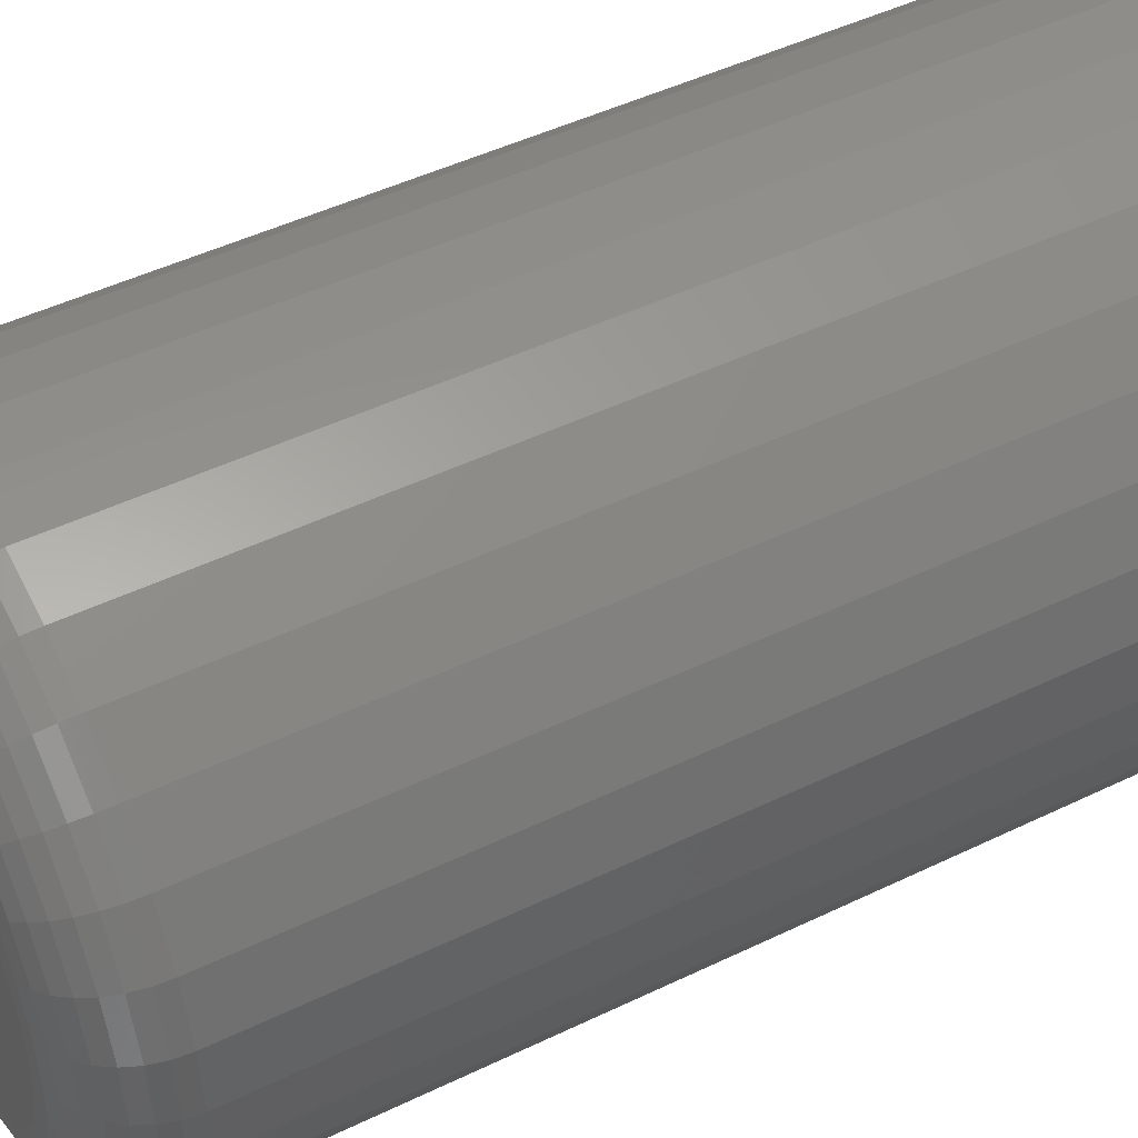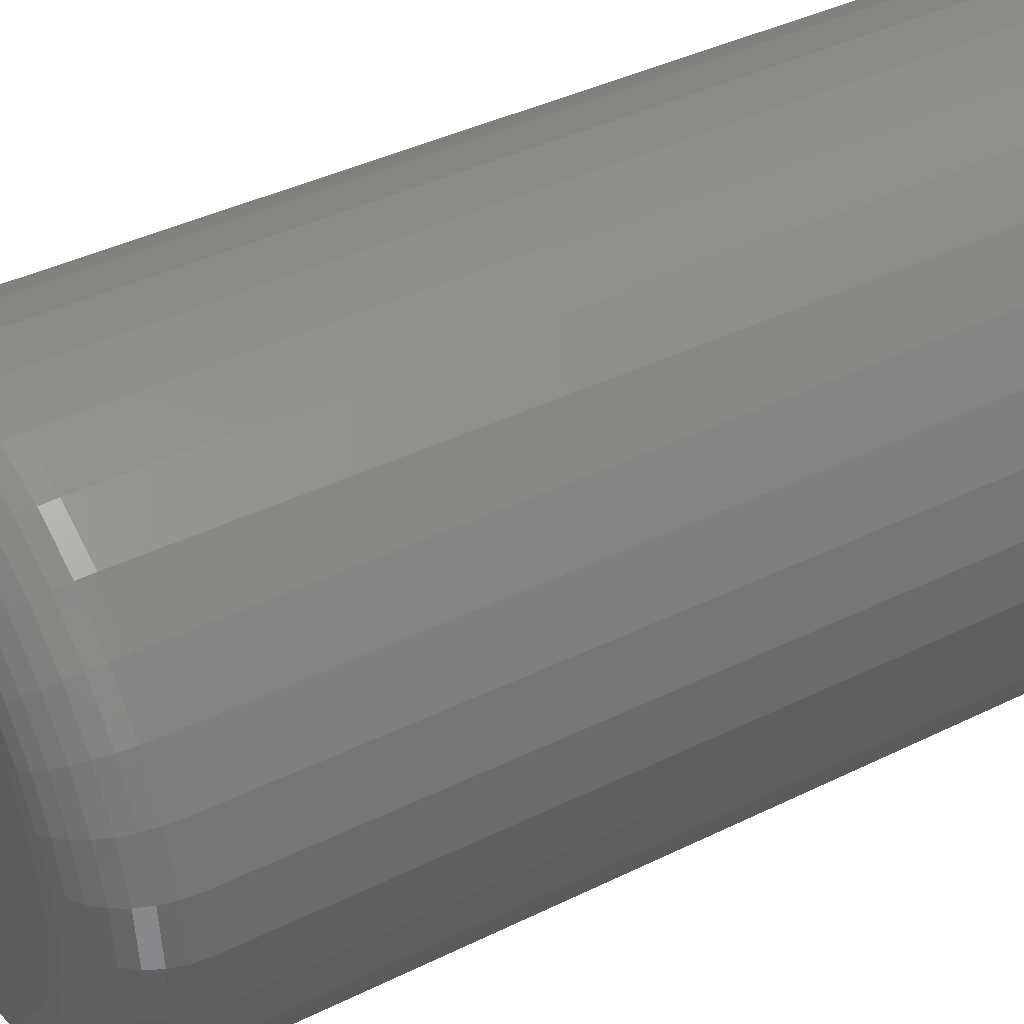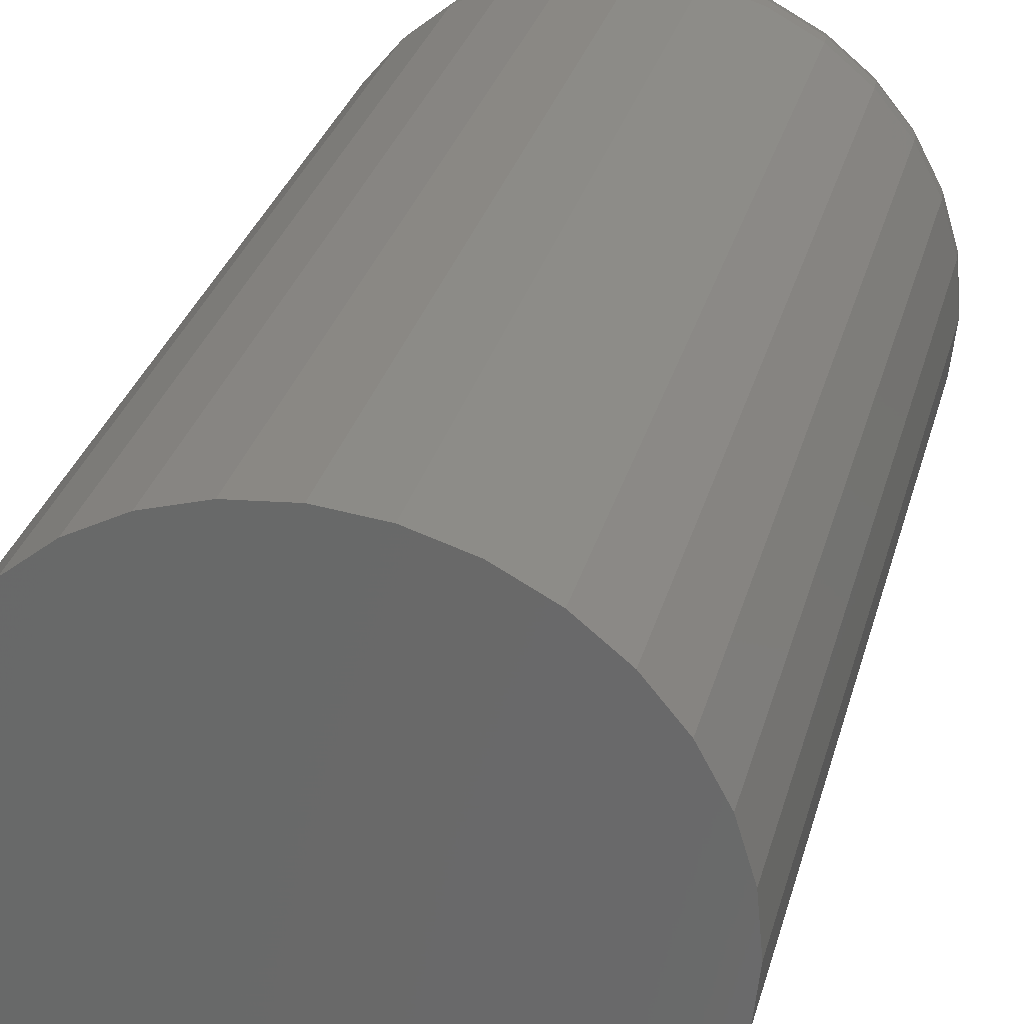
<metadata>
{"format":"stl","ext":"stl","renderer":"f3d","projection":"perspective","resolution":1024,"background":"white","views":[{"elev":47.1,"azim":-118.7,"up":"+Y"},{"elev":39.6,"azim":-121.5,"up":"+Y"},{"elev":30.8,"azim":14.6,"up":"+Y"}]}
</metadata>
<code>
# stl→obj: 320 verts, 636 faces
v 0.08824 0.1586 0
v 0.1192 0.1555 0
v 0.05731 0.1555 0
v 0.02756 0.1465 0
v 0.1489 0.1465 0
v 0.1192 -0.1555 0
v 0.05731 -0.1555 0
v 0.1489 -0.1465 0
v 0.08824 -0.1586 0
v 0.02756 -0.1465 0
v 0.000153 -0.1318 0
v 0.1763 -0.1318 0
v -0.02387 -0.1121 0
v 0.2004 -0.1121 0
v -0.04359 -0.08809 0
v 0.2201 -0.08809 0
v -0.05824 -0.06068 0
v 0.2347 -0.06068 0
v -0.06727 -0.03093 0
v 0.2437 -0.03093 0
v -0.07031 -2.097e-18 0
v 0.2468 -6.035e-17 0
v -0.06727 0.03093 0
v 0.2437 0.03093 0
v -0.05824 0.06068 0
v 0.2347 0.06068 0
v -0.04359 0.08809 0
v 0.2201 0.08809 0
v -0.02387 0.1121 0
v 0.2004 0.1121 0
v 0.000153 0.1318 0
v 0.1763 0.1318 0
v 0.3093 -5.414e-17 0.0625
v 0.3093 0 0.75
v 0.305 -0.04313 0.0625
v 0.305 -0.04313 0.75
v 0.2925 -0.08459 0.0625
v 0.2925 -0.08459 0.75
v 0.272 -0.1228 0.0625
v 0.272 -0.1228 0.75
v 0.2445 -0.1563 0.0625
v 0.2445 -0.1563 0.75
v 0.2111 -0.1838 0.0625
v 0.2111 -0.1838 0.75
v 0.1728 -0.2042 0.0625
v 0.1728 -0.2042 0.75
v 0.1314 -0.2168 0.0625
v 0.1314 -0.2168 0.75
v 0.08824 -0.2211 0.0625
v 0.08824 -0.2211 0.75
v 0.04511 -0.2168 0.0625
v 0.04511 -0.2168 0.75
v 0.003647 -0.2042 0.0625
v 0.003647 -0.2042 0.75
v -0.03457 -0.1838 0.0625
v -0.03457 -0.1838 0.75
v -0.06807 -0.1563 0.0625
v -0.06807 -0.1563 0.75
v -0.09556 -0.1228 0.0625
v -0.09556 -0.1228 0.75
v -0.116 -0.08459 0.0625
v -0.116 -0.08459 0.75
v -0.1286 -0.04313 0.0625
v -0.1286 -0.04313 0.75
v -0.1328 2.707e-17 0.0625
v -0.1328 2.707e-17 0.75
v -0.1286 0.04313 0.0625
v -0.1286 0.04313 0.75
v -0.116 0.08459 0.0625
v -0.116 0.08459 0.75
v -0.09556 0.1228 0.0625
v -0.09556 0.1228 0.75
v -0.06807 0.1563 0.0625
v -0.06807 0.1563 0.75
v -0.03457 0.1838 0.0625
v -0.03457 0.1838 0.75
v 0.003647 0.2042 0.0625
v 0.003647 0.2042 0.75
v 0.04511 0.2168 0.0625
v 0.04511 0.2168 0.75
v 0.08824 0.2211 0.0625
v 0.08824 0.2211 0.75
v 0.1314 0.2168 0.0625
v 0.1314 0.2168 0.75
v 0.1728 0.2042 0.0625
v 0.1728 0.2042 0.75
v 0.2111 0.1838 0.0625
v 0.2111 0.1838 0.75
v 0.2445 0.1563 0.0625
v 0.2445 0.1563 0.75
v 0.272 0.1228 0.0625
v 0.272 0.1228 0.75
v 0.2925 0.08459 0.0625
v 0.2925 0.08459 0.75
v 0.305 0.04313 0.0625
v 0.305 0.04313 0.75
v 0.3081 -5.551e-17 0.05031
v 0.3039 -0.04289 0.05031
v 0.3045 -4.163e-17 0.03858
v 0.3004 -0.0422 0.03858
v 0.2988 -2.776e-17 0.02778
v 0.2947 -0.04107 0.02778
v 0.291 -2.776e-17 0.01831
v 0.2871 -0.03955 0.01831
v 0.2815 -2.776e-17 0.01053
v 0.2778 -0.03771 0.01053
v 0.2707 -2.776e-17 0.004758
v 0.2672 -0.0356 0.004758
v 0.259 0 0.001201
v 0.2557 -0.03331 0.001201
v -0.1274 -0.04289 0.05031
v -0.1316 1.665e-16 0.05031
v -0.1239 -0.0422 0.03858
v -0.1281 1.527e-16 0.03858
v -0.1182 -0.04107 0.02778
v -0.1223 1.527e-16 0.02778
v -0.1106 -0.03955 0.01831
v -0.1145 1.527e-16 0.01831
v -0.1013 -0.03771 0.01053
v -0.105 1.527e-16 0.01053
v -0.09072 -0.0356 0.004758
v -0.09423 1.527e-16 0.004758
v -0.07922 -0.03331 0.001201
v -0.08251 1.527e-16 0.001201
v -0.1149 -0.08413 0.05031
v -0.1116 -0.08277 0.03858
v -0.1063 -0.08056 0.02778
v -0.09907 -0.07759 0.01831
v -0.09032 -0.07396 0.01053
v -0.08034 -0.06983 0.004758
v -0.06951 -0.06534 0.001201
v -0.09456 -0.1221 0.05031
v -0.0916 -0.1202 0.03858
v -0.0868 -0.117 0.02778
v -0.08034 -0.1126 0.01831
v -0.07246 -0.1074 0.01053
v -0.06348 -0.1014 0.004758
v -0.05373 -0.09486 0.001201
v -0.06722 -0.1555 0.05031
v -0.0647 -0.1529 0.03858
v -0.06062 -0.1489 0.02778
v -0.05512 -0.1434 0.01831
v -0.04843 -0.1367 0.01053
v -0.04079 -0.129 0.004758
v -0.0325 -0.1207 0.001201
v -0.0339 -0.1828 0.05031
v -0.03193 -0.1798 0.03858
v -0.02872 -0.175 0.02778
v -0.0244 -0.1686 0.01831
v -0.01914 -0.1607 0.01053
v -0.01313 -0.1517 0.004758
v -0.006621 -0.142 0.001201
v 0.004107 -0.2031 0.05031
v 0.005468 -0.1998 0.03858
v 0.007678 -0.1945 0.02778
v 0.01065 -0.1873 0.01831
v 0.01428 -0.1786 0.01053
v 0.01841 -0.1686 0.004758
v 0.0229 -0.1577 0.001201
v 0.04535 -0.2156 0.05031
v 0.04604 -0.2121 0.03858
v 0.04717 -0.2065 0.02778
v 0.04869 -0.1989 0.01831
v 0.05053 -0.1896 0.01053
v 0.05264 -0.179 0.004758
v 0.05493 -0.1675 0.001201
v 0.08824 -0.2199 0.05031
v 0.08824 -0.2163 0.03858
v 0.08824 -0.2105 0.02778
v 0.08824 -0.2027 0.01831
v 0.08824 -0.1933 0.01053
v 0.08824 -0.1825 0.004758
v 0.08824 -0.1707 0.001201
v 0.1311 -0.2156 0.05031
v 0.1304 -0.2121 0.03858
v 0.1293 -0.2065 0.02778
v 0.1278 -0.1989 0.01831
v 0.1259 -0.1896 0.01053
v 0.1238 -0.179 0.004758
v 0.1216 -0.1675 0.001201
v 0.1724 -0.2031 0.05031
v 0.171 -0.1998 0.03858
v 0.1688 -0.1945 0.02778
v 0.1658 -0.1873 0.01831
v 0.1622 -0.1786 0.01053
v 0.1581 -0.1686 0.004758
v 0.1536 -0.1577 0.001201
v 0.2104 -0.1828 0.05031
v 0.2084 -0.1798 0.03858
v 0.2052 -0.175 0.02778
v 0.2009 -0.1686 0.01831
v 0.1956 -0.1607 0.01053
v 0.1896 -0.1517 0.004758
v 0.1831 -0.142 0.001201
v 0.2437 -0.1555 0.05031
v 0.2412 -0.1529 0.03858
v 0.2371 -0.1489 0.02778
v 0.2316 -0.1434 0.01831
v 0.2249 -0.1367 0.01053
v 0.2173 -0.129 0.004758
v 0.209 -0.1207 0.001201
v 0.271 -0.1221 0.05031
v 0.2681 -0.1202 0.03858
v 0.2633 -0.117 0.02778
v 0.2568 -0.1126 0.01831
v 0.2489 -0.1074 0.01053
v 0.24 -0.1014 0.004758
v 0.2302 -0.09486 0.001201
v 0.2914 -0.08413 0.05031
v 0.2881 -0.08277 0.03858
v 0.2827 -0.08056 0.02778
v 0.2756 -0.07759 0.01831
v 0.2668 -0.07396 0.01053
v 0.2568 -0.06983 0.004758
v 0.246 -0.06534 0.001201
v -0.1274 0.04289 0.05031
v -0.1239 0.0422 0.03858
v -0.1182 0.04107 0.02778
v -0.1106 0.03955 0.01831
v -0.1013 0.03771 0.01053
v -0.09072 0.0356 0.004758
v -0.07922 0.03331 0.001201
v 0.3039 0.04289 0.05031
v 0.3004 0.0422 0.03858
v 0.2947 0.04107 0.02778
v 0.2871 0.03955 0.01831
v 0.2778 0.03771 0.01053
v 0.2672 0.0356 0.004758
v 0.2557 0.03331 0.001201
v 0.2914 0.08413 0.05031
v 0.2881 0.08277 0.03858
v 0.2827 0.08056 0.02778
v 0.2756 0.07759 0.01831
v 0.2668 0.07396 0.01053
v 0.2568 0.06983 0.004758
v 0.246 0.06534 0.001201
v 0.271 0.1221 0.05031
v 0.2681 0.1202 0.03858
v 0.2633 0.117 0.02778
v 0.2568 0.1126 0.01831
v 0.2489 0.1074 0.01053
v 0.24 0.1014 0.004758
v 0.2302 0.09486 0.001201
v 0.2437 0.1555 0.05031
v 0.2412 0.1529 0.03858
v 0.2371 0.1489 0.02778
v 0.2316 0.1434 0.01831
v 0.2249 0.1367 0.01053
v 0.2173 0.129 0.004758
v 0.209 0.1207 0.001201
v 0.2104 0.1828 0.05031
v 0.2084 0.1798 0.03858
v 0.2052 0.175 0.02778
v 0.2009 0.1686 0.01831
v 0.1956 0.1607 0.01053
v 0.1896 0.1517 0.004758
v 0.1831 0.142 0.001201
v 0.1724 0.2031 0.05031
v 0.171 0.1998 0.03858
v 0.1688 0.1945 0.02778
v 0.1658 0.1873 0.01831
v 0.1622 0.1786 0.01053
v 0.1581 0.1686 0.004758
v 0.1536 0.1577 0.001201
v 0.1311 0.2156 0.05031
v 0.1304 0.2121 0.03858
v 0.1293 0.2065 0.02778
v 0.1278 0.1989 0.01831
v 0.1259 0.1896 0.01053
v 0.1238 0.179 0.004758
v 0.1216 0.1675 0.001201
v 0.08824 0.2199 0.05031
v 0.08824 0.2163 0.03858
v 0.08824 0.2105 0.02778
v 0.08824 0.2027 0.01831
v 0.08824 0.1933 0.01053
v 0.08824 0.1825 0.004758
v 0.08824 0.1707 0.001201
v 0.04535 0.2156 0.05031
v 0.04604 0.2121 0.03858
v 0.04717 0.2065 0.02778
v 0.04869 0.1989 0.01831
v 0.05053 0.1896 0.01053
v 0.05264 0.179 0.004758
v 0.05493 0.1675 0.001201
v 0.004107 0.2031 0.05031
v 0.005468 0.1998 0.03858
v 0.007678 0.1945 0.02778
v 0.01065 0.1873 0.01831
v 0.01428 0.1786 0.01053
v 0.01841 0.1686 0.004758
v 0.0229 0.1577 0.001201
v -0.0339 0.1828 0.05031
v -0.03193 0.1798 0.03858
v -0.02872 0.175 0.02778
v -0.0244 0.1686 0.01831
v -0.01914 0.1607 0.01053
v -0.01313 0.1517 0.004758
v -0.006621 0.142 0.001201
v -0.06722 0.1555 0.05031
v -0.0647 0.1529 0.03858
v -0.06062 0.1489 0.02778
v -0.05512 0.1434 0.01831
v -0.04843 0.1367 0.01053
v -0.04079 0.129 0.004758
v -0.0325 0.1207 0.001201
v -0.09456 0.1221 0.05031
v -0.0916 0.1202 0.03858
v -0.0868 0.117 0.02778
v -0.08034 0.1126 0.01831
v -0.07246 0.1074 0.01053
v -0.06348 0.1014 0.004758
v -0.05373 0.09486 0.001201
v -0.1149 0.08413 0.05031
v -0.1116 0.08277 0.03858
v -0.1063 0.08056 0.02778
v -0.09907 0.07759 0.01831
v -0.09032 0.07396 0.01053
v -0.08034 0.06983 0.004758
v -0.06951 0.06534 0.001201
f 1 2 3
f 4 3 2
f 5 4 2
f 6 7 8
f 9 7 6
f 7 10 8
f 8 10 11
f 8 11 12
f 12 11 13
f 12 13 14
f 14 13 15
f 14 15 16
f 16 15 17
f 16 17 18
f 18 17 19
f 18 19 20
f 20 19 21
f 20 21 22
f 22 21 23
f 22 23 24
f 24 23 25
f 24 25 26
f 26 25 27
f 26 27 28
f 28 27 29
f 28 29 30
f 30 29 31
f 30 31 32
f 32 31 4
f 32 4 5
f 33 34 35
f 35 34 36
f 35 36 37
f 37 36 38
f 37 38 39
f 39 38 40
f 39 40 41
f 41 40 42
f 41 42 43
f 43 42 44
f 43 44 45
f 45 44 46
f 45 46 47
f 47 46 48
f 47 48 49
f 49 48 50
f 49 50 51
f 51 50 52
f 51 52 53
f 53 52 54
f 53 54 55
f 55 54 56
f 55 56 57
f 57 56 58
f 57 58 59
f 59 58 60
f 59 60 61
f 61 60 62
f 61 62 63
f 63 62 64
f 63 64 65
f 65 64 66
f 65 66 67
f 67 66 68
f 67 68 69
f 69 68 70
f 69 70 71
f 71 70 72
f 71 72 73
f 73 72 74
f 73 74 75
f 75 74 76
f 75 76 77
f 77 76 78
f 77 78 79
f 79 78 80
f 79 80 81
f 81 80 82
f 81 82 83
f 83 82 84
f 83 84 85
f 85 84 86
f 85 86 87
f 87 86 88
f 87 88 89
f 89 88 90
f 89 90 91
f 91 90 92
f 91 92 93
f 93 92 94
f 93 94 95
f 95 94 96
f 95 96 33
f 33 96 34
f 33 35 97
f 97 35 98
f 97 98 99
f 99 98 100
f 99 100 101
f 101 100 102
f 101 102 103
f 103 102 104
f 103 104 105
f 105 104 106
f 105 106 107
f 107 106 108
f 107 108 109
f 109 108 110
f 109 110 22
f 22 110 20
f 63 65 111
f 111 65 112
f 111 112 113
f 113 112 114
f 113 114 115
f 115 114 116
f 115 116 117
f 117 116 118
f 117 118 119
f 119 118 120
f 119 120 121
f 121 120 122
f 121 122 123
f 123 122 124
f 123 124 19
f 19 124 21
f 61 63 125
f 125 63 111
f 125 111 126
f 126 111 113
f 126 113 127
f 127 113 115
f 127 115 128
f 128 115 117
f 128 117 129
f 129 117 119
f 129 119 130
f 130 119 121
f 130 121 131
f 131 121 123
f 131 123 17
f 17 123 19
f 59 61 132
f 132 61 125
f 132 125 133
f 133 125 126
f 133 126 134
f 134 126 127
f 134 127 135
f 135 127 128
f 135 128 136
f 136 128 129
f 136 129 137
f 137 129 130
f 137 130 138
f 138 130 131
f 138 131 15
f 15 131 17
f 57 59 139
f 139 59 132
f 139 132 140
f 140 132 133
f 140 133 141
f 141 133 134
f 141 134 142
f 142 134 135
f 142 135 143
f 143 135 136
f 143 136 144
f 144 136 137
f 144 137 145
f 145 137 138
f 145 138 13
f 13 138 15
f 55 57 146
f 146 57 139
f 146 139 147
f 147 139 140
f 147 140 148
f 148 140 141
f 148 141 149
f 149 141 142
f 149 142 150
f 150 142 143
f 150 143 151
f 151 143 144
f 151 144 152
f 152 144 145
f 152 145 11
f 11 145 13
f 53 55 153
f 153 55 146
f 153 146 154
f 154 146 147
f 154 147 155
f 155 147 148
f 155 148 156
f 156 148 149
f 156 149 157
f 157 149 150
f 157 150 158
f 158 150 151
f 158 151 159
f 159 151 152
f 159 152 10
f 10 152 11
f 51 53 160
f 160 53 153
f 160 153 161
f 161 153 154
f 161 154 162
f 162 154 155
f 162 155 163
f 163 155 156
f 163 156 164
f 164 156 157
f 164 157 165
f 165 157 158
f 165 158 166
f 166 158 159
f 166 159 7
f 7 159 10
f 49 51 167
f 167 51 160
f 167 160 168
f 168 160 161
f 168 161 169
f 169 161 162
f 169 162 170
f 170 162 163
f 170 163 171
f 171 163 164
f 171 164 172
f 172 164 165
f 172 165 173
f 173 165 166
f 173 166 9
f 9 166 7
f 47 49 174
f 174 49 167
f 174 167 175
f 175 167 168
f 175 168 176
f 176 168 169
f 176 169 177
f 177 169 170
f 177 170 178
f 178 170 171
f 178 171 179
f 179 171 172
f 179 172 180
f 180 172 173
f 180 173 6
f 6 173 9
f 45 47 181
f 181 47 174
f 181 174 182
f 182 174 175
f 182 175 183
f 183 175 176
f 183 176 184
f 184 176 177
f 184 177 185
f 185 177 178
f 185 178 186
f 186 178 179
f 186 179 187
f 187 179 180
f 187 180 8
f 8 180 6
f 43 45 188
f 188 45 181
f 188 181 189
f 189 181 182
f 189 182 190
f 190 182 183
f 190 183 191
f 191 183 184
f 191 184 192
f 192 184 185
f 192 185 193
f 193 185 186
f 193 186 194
f 194 186 187
f 194 187 12
f 12 187 8
f 41 43 195
f 195 43 188
f 195 188 196
f 196 188 189
f 196 189 197
f 197 189 190
f 197 190 198
f 198 190 191
f 198 191 199
f 199 191 192
f 199 192 200
f 200 192 193
f 200 193 201
f 201 193 194
f 201 194 14
f 14 194 12
f 39 41 202
f 202 41 195
f 202 195 203
f 203 195 196
f 203 196 204
f 204 196 197
f 204 197 205
f 205 197 198
f 205 198 206
f 206 198 199
f 206 199 207
f 207 199 200
f 207 200 208
f 208 200 201
f 208 201 16
f 16 201 14
f 37 39 209
f 209 39 202
f 209 202 210
f 210 202 203
f 210 203 211
f 211 203 204
f 211 204 212
f 212 204 205
f 212 205 213
f 213 205 206
f 213 206 214
f 214 206 207
f 214 207 215
f 215 207 208
f 215 208 18
f 18 208 16
f 35 37 98
f 98 37 209
f 98 209 100
f 100 209 210
f 100 210 102
f 102 210 211
f 102 211 104
f 104 211 212
f 104 212 106
f 106 212 213
f 106 213 108
f 108 213 214
f 108 214 110
f 110 214 215
f 110 215 20
f 20 215 18
f 65 67 112
f 112 67 216
f 112 216 114
f 114 216 217
f 114 217 116
f 116 217 218
f 116 218 118
f 118 218 219
f 118 219 120
f 120 219 220
f 120 220 122
f 122 220 221
f 122 221 124
f 124 221 222
f 124 222 21
f 21 222 23
f 95 33 223
f 223 33 97
f 223 97 224
f 224 97 99
f 224 99 225
f 225 99 101
f 225 101 226
f 226 101 103
f 226 103 227
f 227 103 105
f 227 105 228
f 228 105 107
f 228 107 229
f 229 107 109
f 229 109 24
f 24 109 22
f 93 95 230
f 230 95 223
f 230 223 231
f 231 223 224
f 231 224 232
f 232 224 225
f 232 225 233
f 233 225 226
f 233 226 234
f 234 226 227
f 234 227 235
f 235 227 228
f 235 228 236
f 236 228 229
f 236 229 26
f 26 229 24
f 91 93 237
f 237 93 230
f 237 230 238
f 238 230 231
f 238 231 239
f 239 231 232
f 239 232 240
f 240 232 233
f 240 233 241
f 241 233 234
f 241 234 242
f 242 234 235
f 242 235 243
f 243 235 236
f 243 236 28
f 28 236 26
f 89 91 244
f 244 91 237
f 244 237 245
f 245 237 238
f 245 238 246
f 246 238 239
f 246 239 247
f 247 239 240
f 247 240 248
f 248 240 241
f 248 241 249
f 249 241 242
f 249 242 250
f 250 242 243
f 250 243 30
f 30 243 28
f 87 89 251
f 251 89 244
f 251 244 252
f 252 244 245
f 252 245 253
f 253 245 246
f 253 246 254
f 254 246 247
f 254 247 255
f 255 247 248
f 255 248 256
f 256 248 249
f 256 249 257
f 257 249 250
f 257 250 32
f 32 250 30
f 85 87 258
f 258 87 251
f 258 251 259
f 259 251 252
f 259 252 260
f 260 252 253
f 260 253 261
f 261 253 254
f 261 254 262
f 262 254 255
f 262 255 263
f 263 255 256
f 263 256 264
f 264 256 257
f 264 257 5
f 5 257 32
f 83 85 265
f 265 85 258
f 265 258 266
f 266 258 259
f 266 259 267
f 267 259 260
f 267 260 268
f 268 260 261
f 268 261 269
f 269 261 262
f 269 262 270
f 270 262 263
f 270 263 271
f 271 263 264
f 271 264 2
f 2 264 5
f 81 83 272
f 272 83 265
f 272 265 273
f 273 265 266
f 273 266 274
f 274 266 267
f 274 267 275
f 275 267 268
f 275 268 276
f 276 268 269
f 276 269 277
f 277 269 270
f 277 270 278
f 278 270 271
f 278 271 1
f 1 271 2
f 79 81 279
f 279 81 272
f 279 272 280
f 280 272 273
f 280 273 281
f 281 273 274
f 281 274 282
f 282 274 275
f 282 275 283
f 283 275 276
f 283 276 284
f 284 276 277
f 284 277 285
f 285 277 278
f 285 278 3
f 3 278 1
f 77 79 286
f 286 79 279
f 286 279 287
f 287 279 280
f 287 280 288
f 288 280 281
f 288 281 289
f 289 281 282
f 289 282 290
f 290 282 283
f 290 283 291
f 291 283 284
f 291 284 292
f 292 284 285
f 292 285 4
f 4 285 3
f 75 77 293
f 293 77 286
f 293 286 294
f 294 286 287
f 294 287 295
f 295 287 288
f 295 288 296
f 296 288 289
f 296 289 297
f 297 289 290
f 297 290 298
f 298 290 291
f 298 291 299
f 299 291 292
f 299 292 31
f 31 292 4
f 73 75 300
f 300 75 293
f 300 293 301
f 301 293 294
f 301 294 302
f 302 294 295
f 302 295 303
f 303 295 296
f 303 296 304
f 304 296 297
f 304 297 305
f 305 297 298
f 305 298 306
f 306 298 299
f 306 299 29
f 29 299 31
f 71 73 307
f 307 73 300
f 307 300 308
f 308 300 301
f 308 301 309
f 309 301 302
f 309 302 310
f 310 302 303
f 310 303 311
f 311 303 304
f 311 304 312
f 312 304 305
f 312 305 313
f 313 305 306
f 313 306 27
f 27 306 29
f 69 71 314
f 314 71 307
f 314 307 315
f 315 307 308
f 315 308 316
f 316 308 309
f 316 309 317
f 317 309 310
f 317 310 318
f 318 310 311
f 318 311 319
f 319 311 312
f 319 312 320
f 320 312 313
f 320 313 25
f 25 313 27
f 67 69 216
f 216 69 314
f 216 314 217
f 217 314 315
f 217 315 218
f 218 315 316
f 218 316 219
f 219 316 317
f 219 317 220
f 220 317 318
f 220 318 221
f 221 318 319
f 221 319 222
f 222 319 320
f 222 320 23
f 23 320 25
f 80 84 82
f 84 80 78
f 84 78 86
f 46 52 48
f 48 52 50
f 86 78 88
f 88 78 76
f 88 76 90
f 90 76 74
f 90 74 92
f 92 74 72
f 92 72 94
f 94 72 70
f 94 70 96
f 96 70 68
f 96 68 34
f 34 68 66
f 34 66 36
f 36 66 64
f 36 64 38
f 38 64 62
f 38 62 40
f 40 62 60
f 40 60 42
f 42 60 58
f 42 58 44
f 44 58 56
f 44 56 46
f 46 56 54
f 46 54 52

</code>
